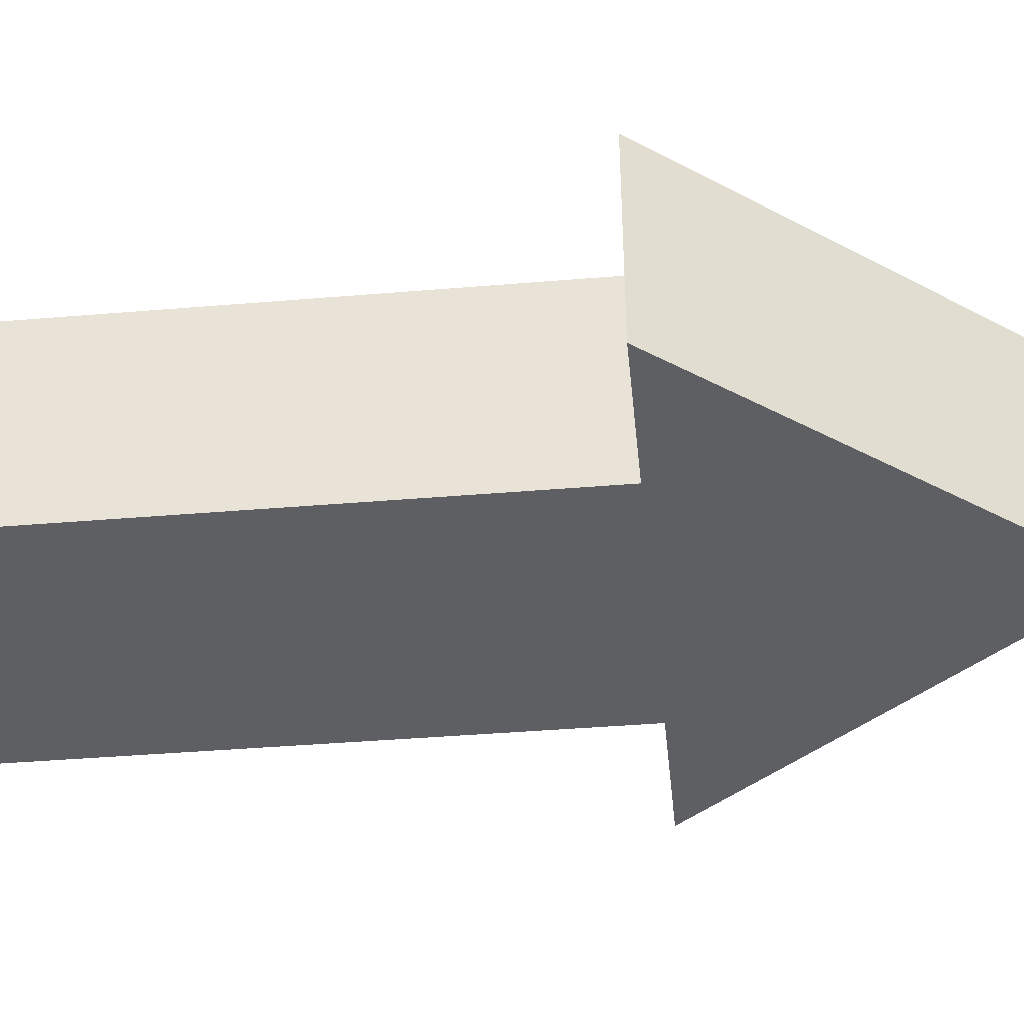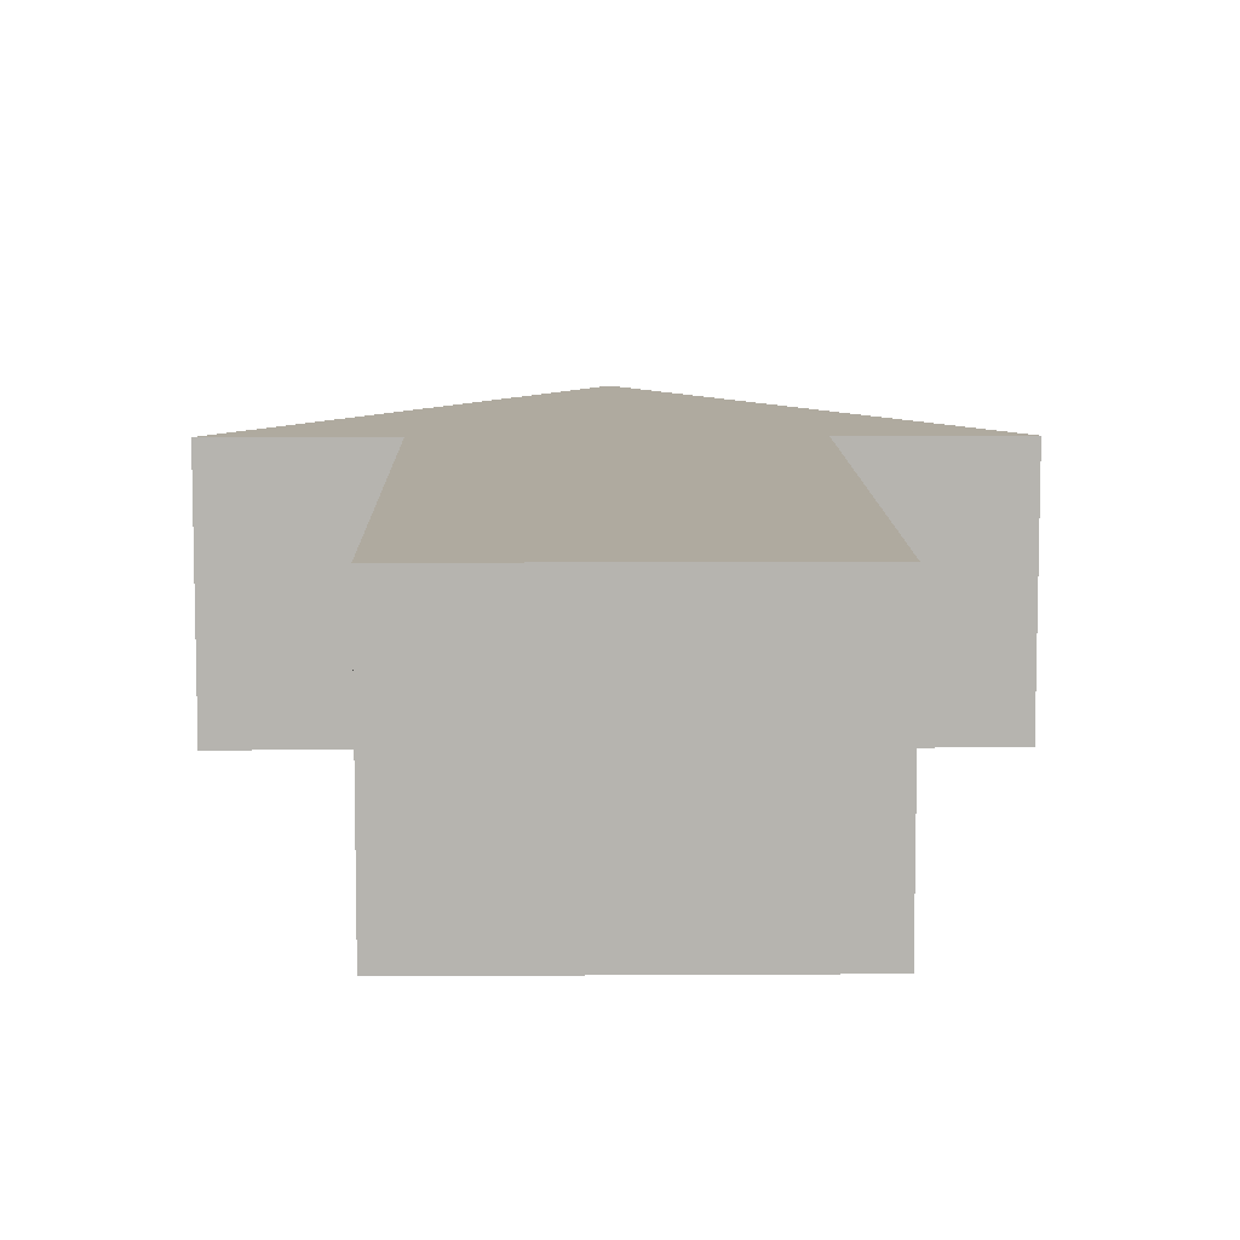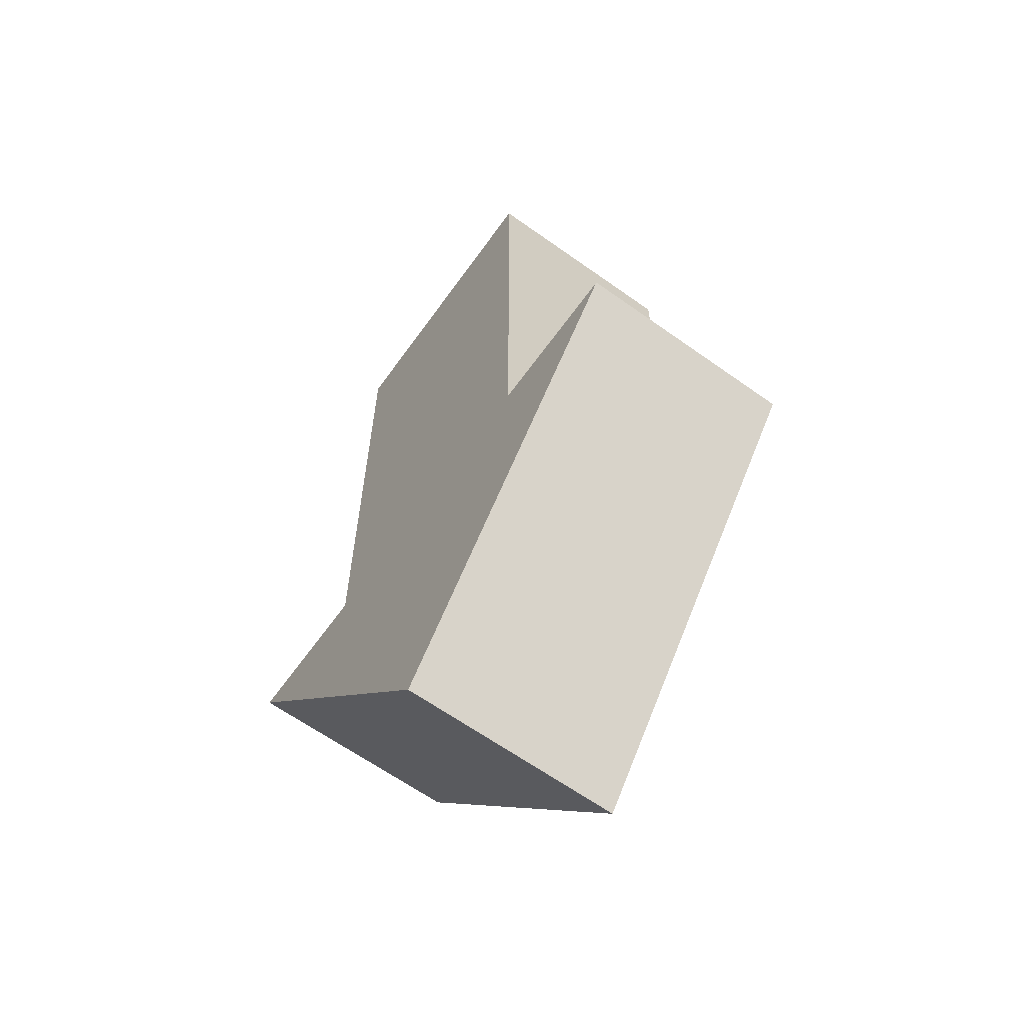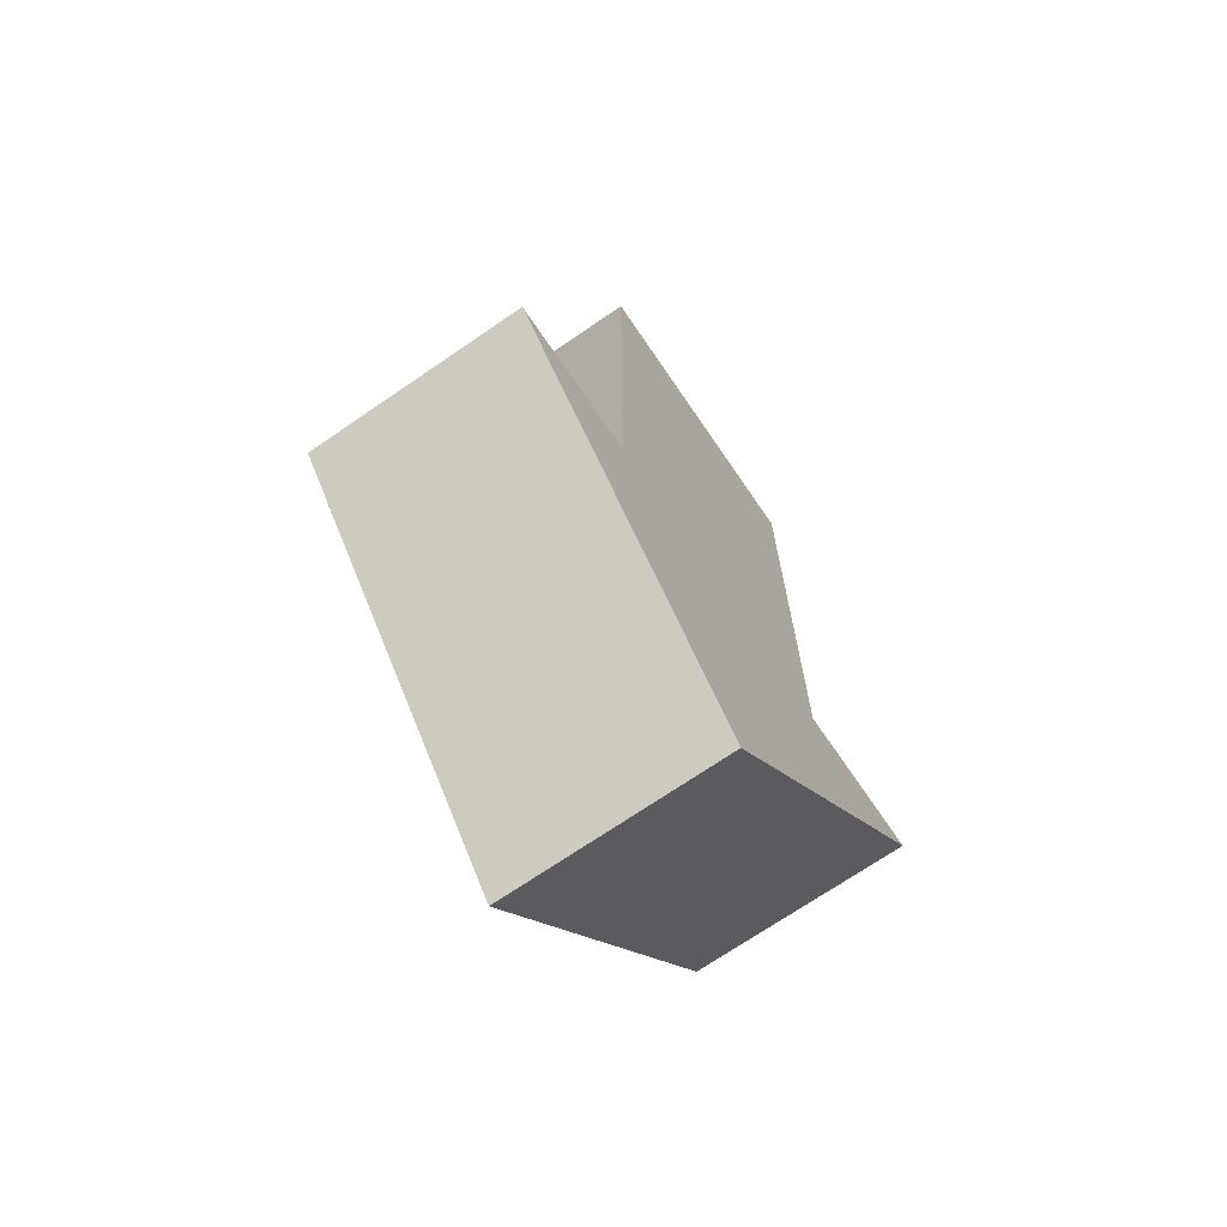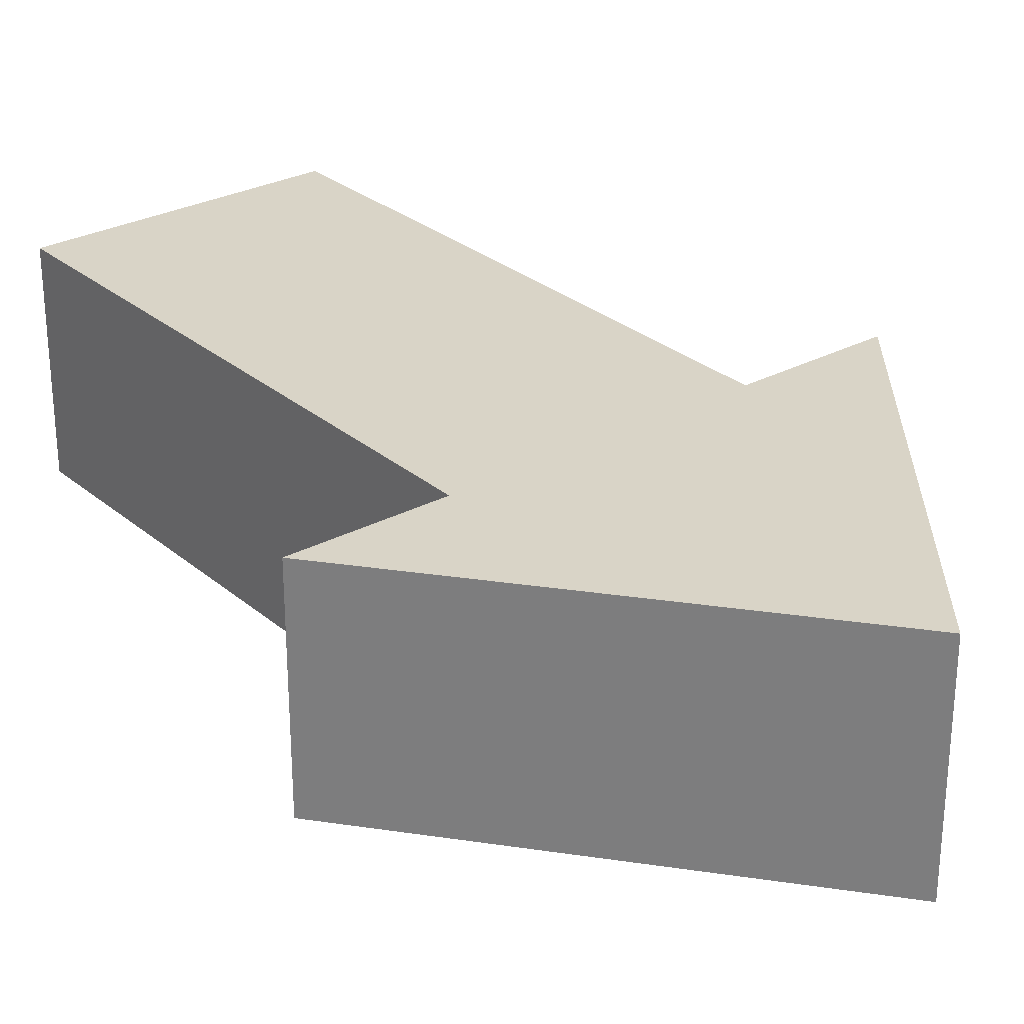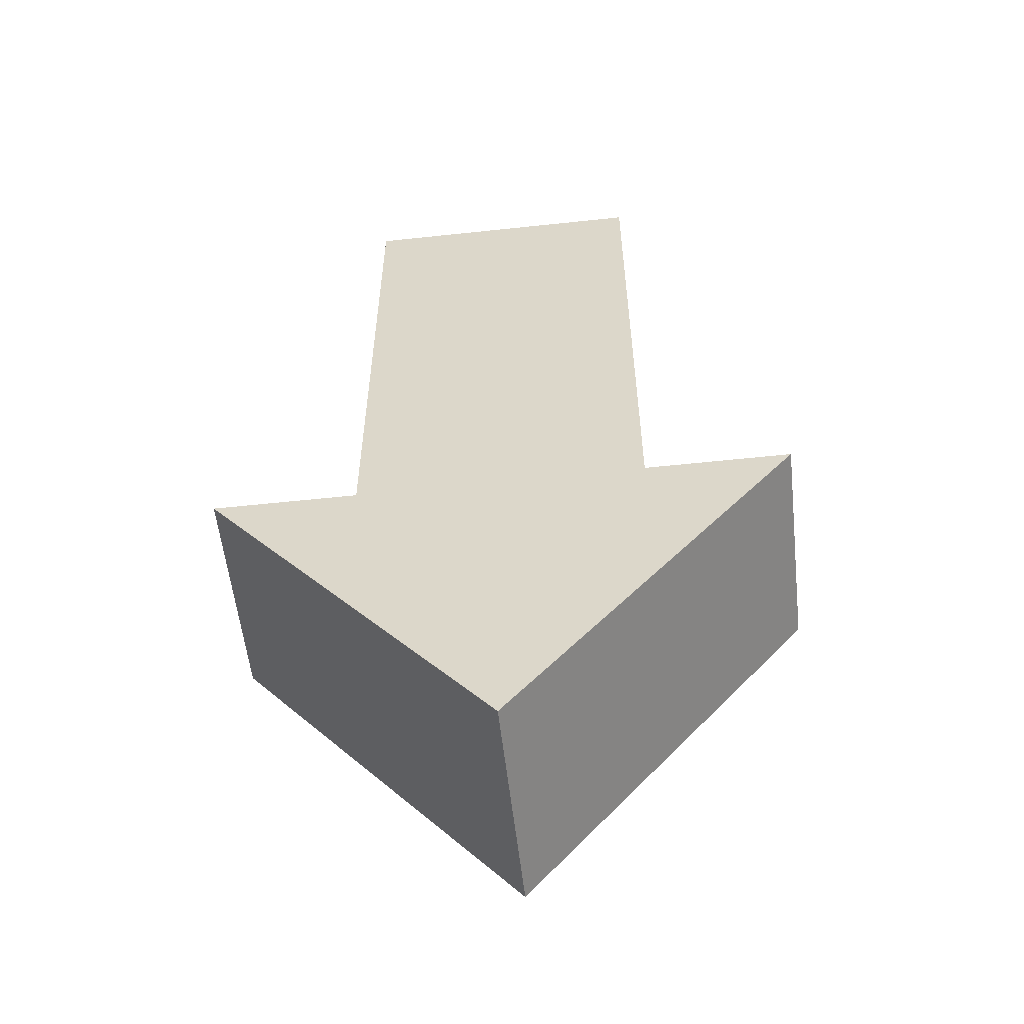
<metadata>
{"format":"obj","ext":"obj","renderer":"f3d","projection":"perspective","resolution":1024,"background":"white","views":[{"elev":-41.3,"azim":-84.2,"up":"+Z"},{"elev":9.5,"azim":179.0,"up":"+Z"},{"elev":-63.8,"azim":54.3,"up":"+Y"},{"elev":-71.1,"azim":124.4,"up":"+Y"},{"elev":28.5,"azim":-38.7,"up":"+Z"},{"elev":-56.6,"azim":-173.6,"up":"+Y"}]}
</metadata>
<code>
o Valve_Arrow
v -0.002 0.0065 0
v 0.002 0.0065 0
v -0.002 0.0065 -0.003
v 0.002 0.0065 -0.003
v -0.002 -0.0015 0
v -0.002 -0.0015 -0.003
v -0.004 -0.0015 0
v -0.004 -0.0015 -0.003
v 0 -0.0065 -0
v 0 -0.0065 -0.003
v 0.004 -0.0015 0
v 0.004 -0.0015 -0.003
v 0.002 -0.0015 0
v 0.002 -0.0015 -0.003
f 1 2 3
f 3 2 4
f 5 1 6
f 6 1 3
f 7 5 8
f 8 5 6
f 9 7 10
f 10 7 8
f 11 9 12
f 12 9 10
f 13 11 14
f 14 11 12
f 2 13 4
f 4 13 14
f 2 1 13
f 13 1 5
f 13 5 9
f 9 5 7
f 9 11 13
f 4 14 3
f 3 14 6
f 6 14 10
f 6 10 8
f 14 12 10

</code>
